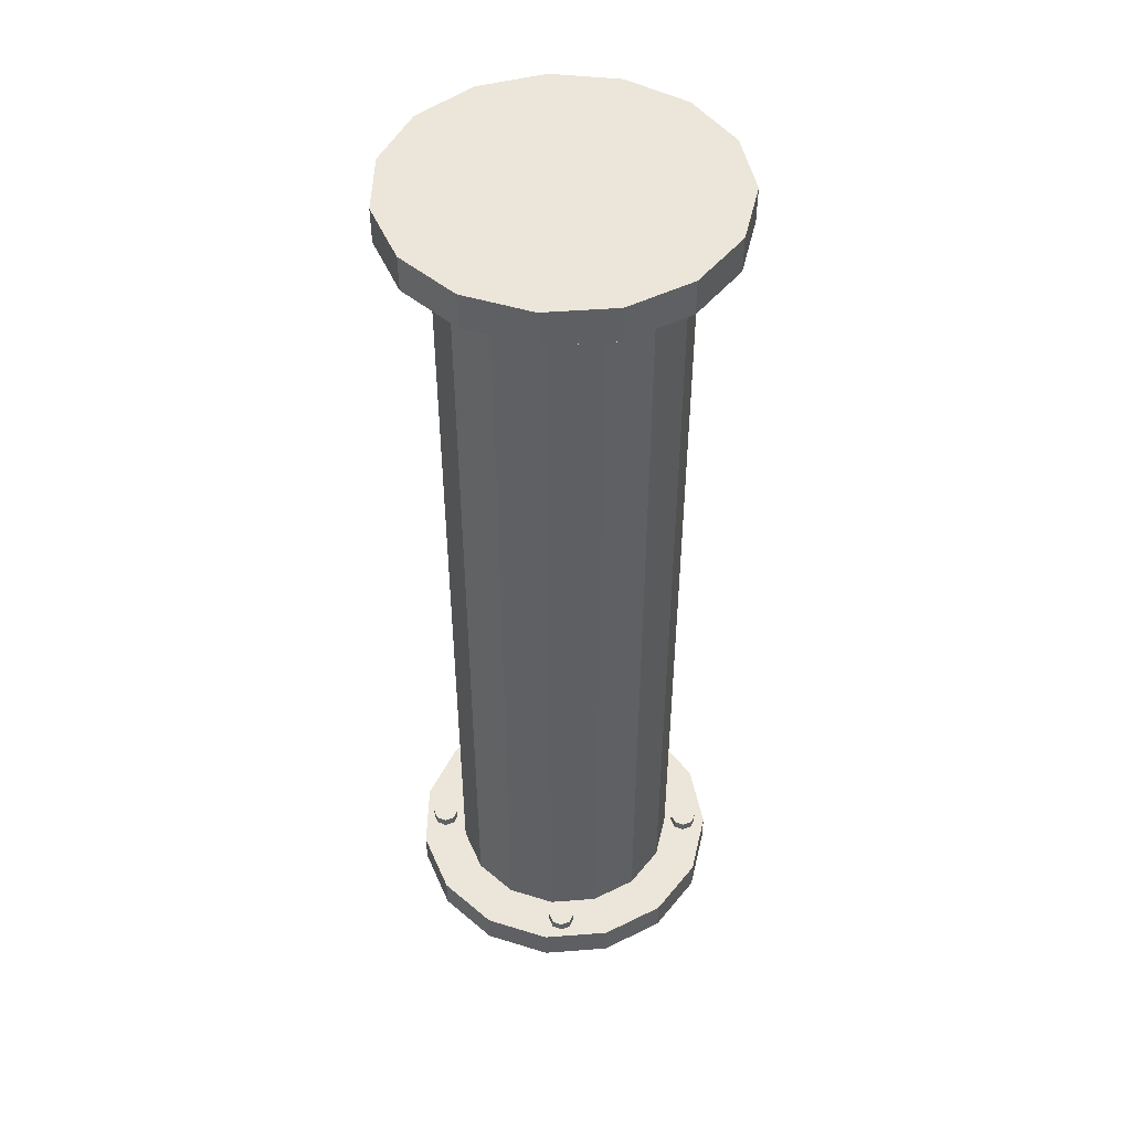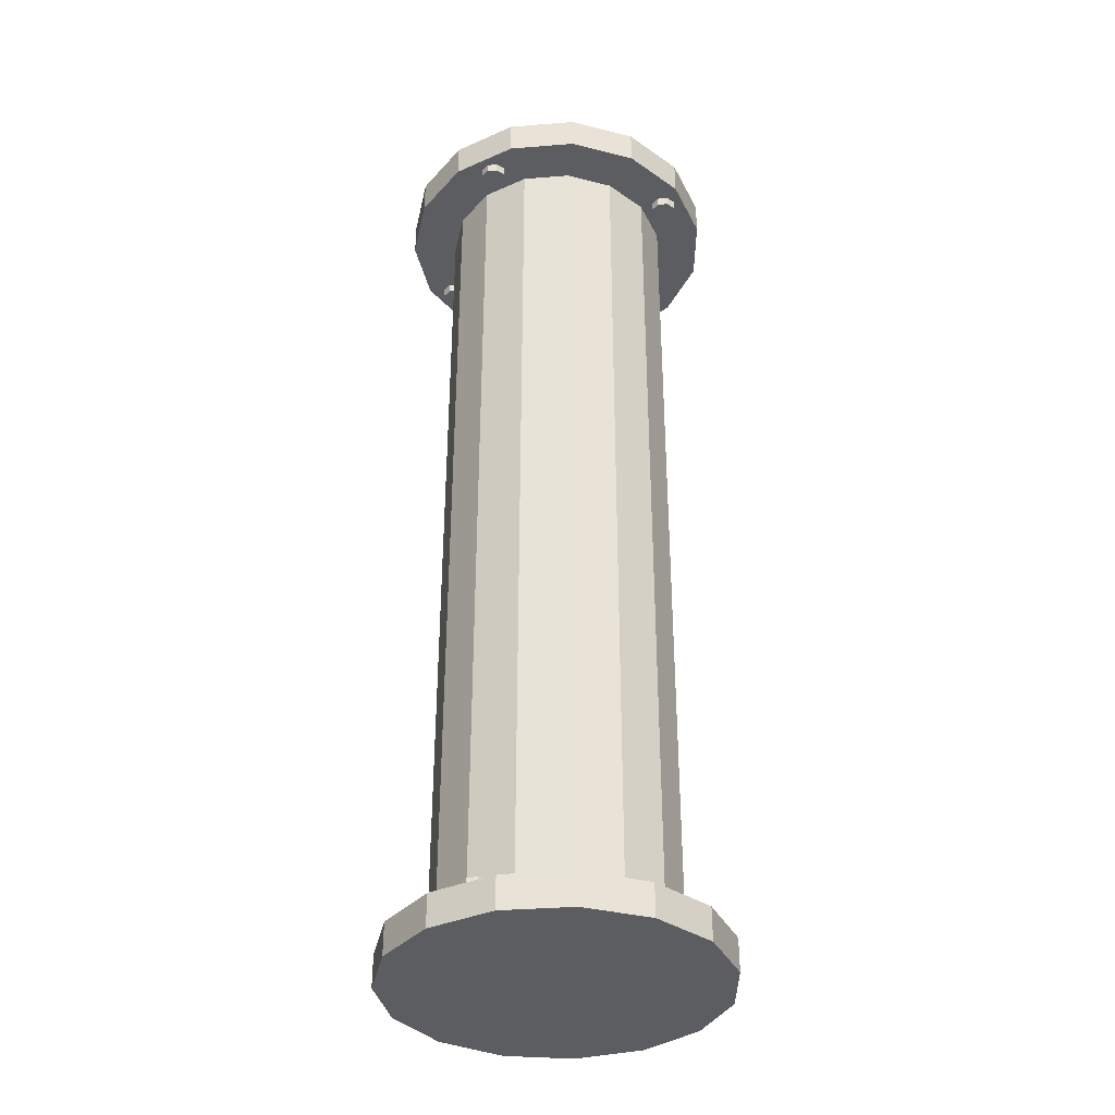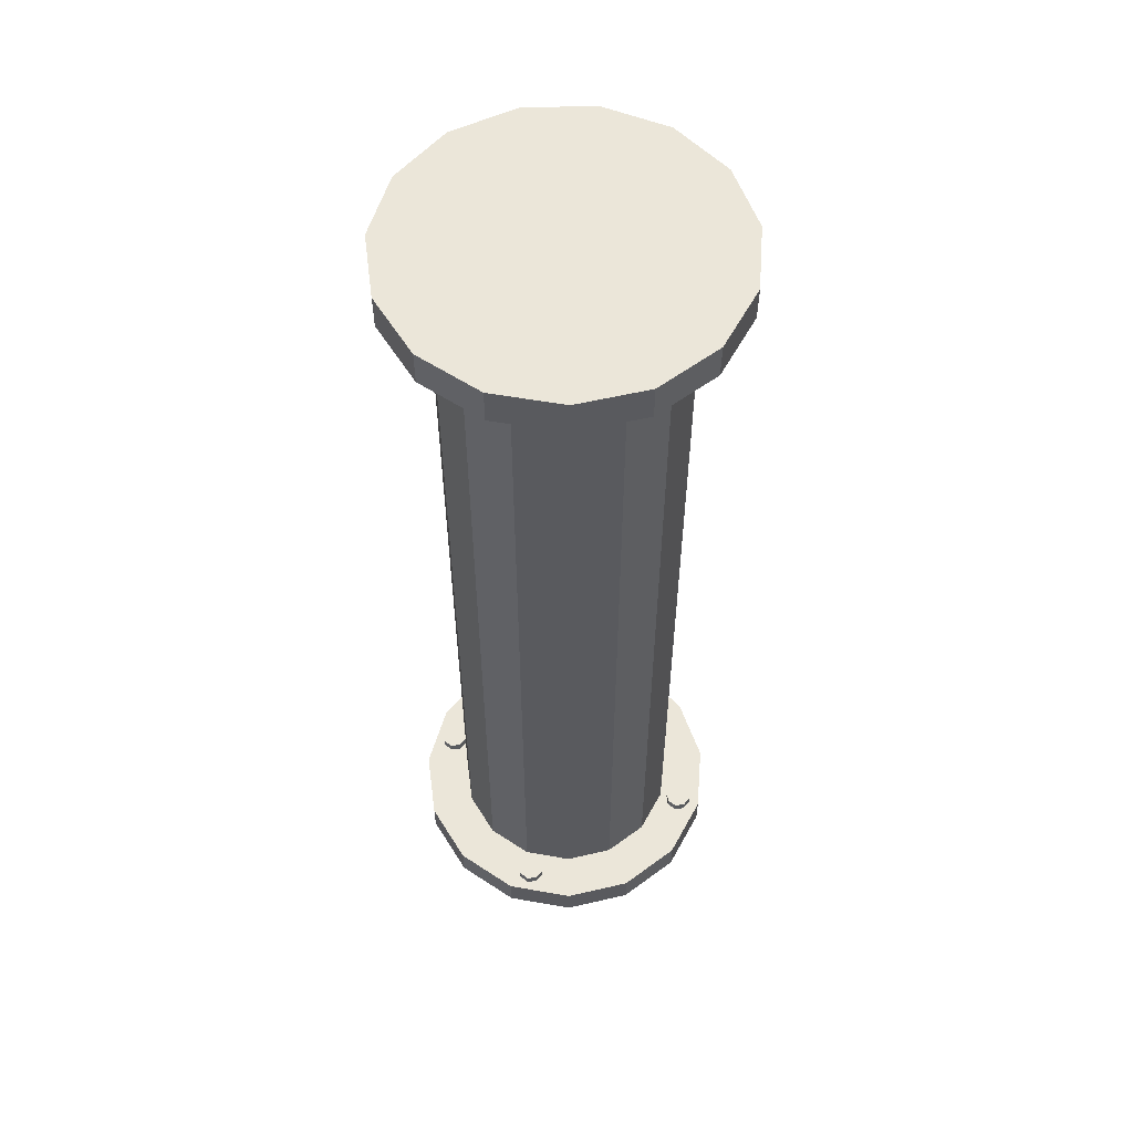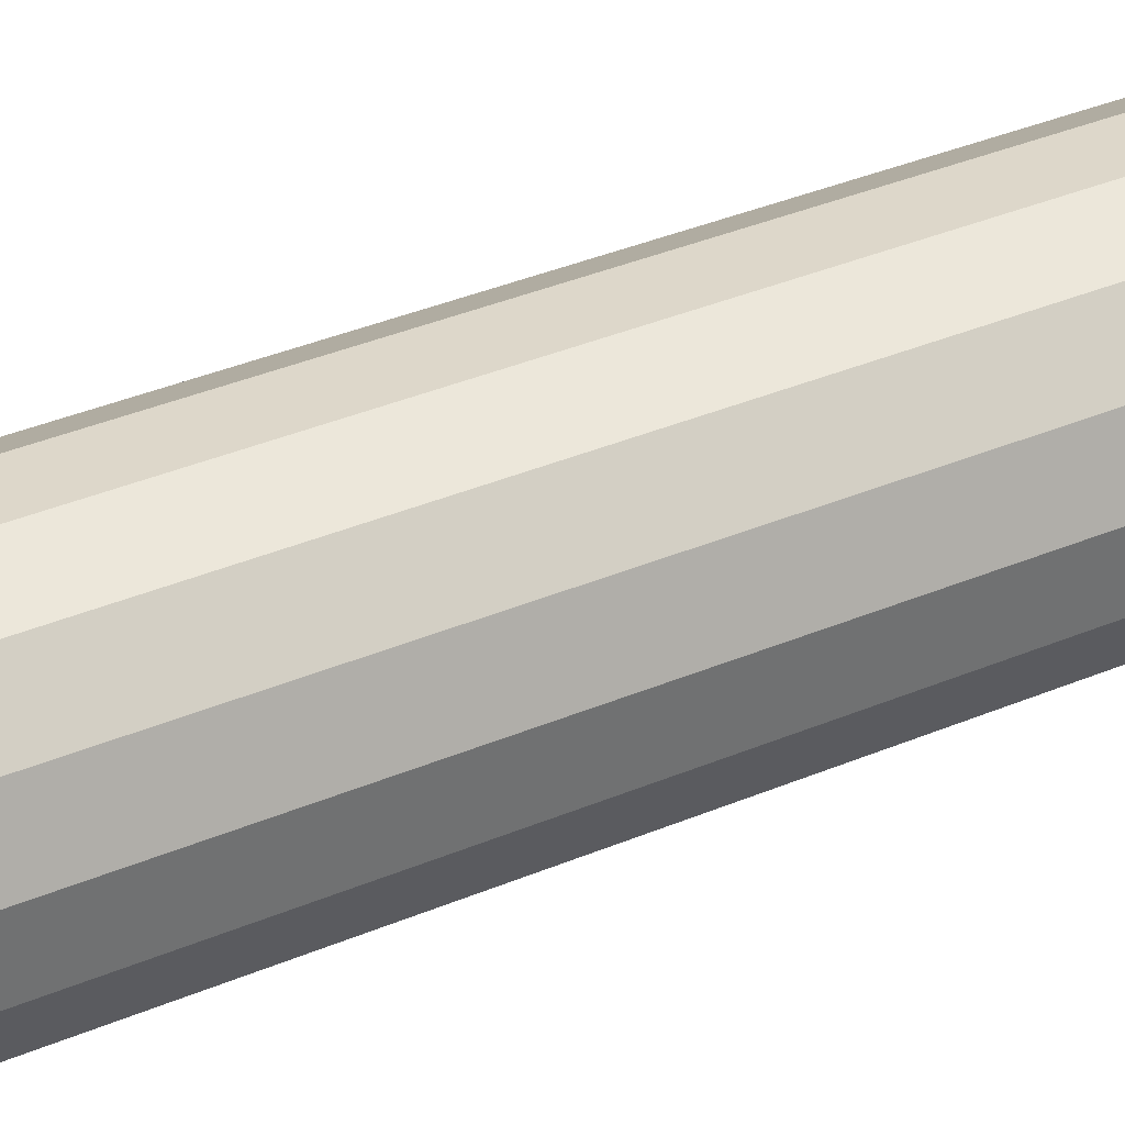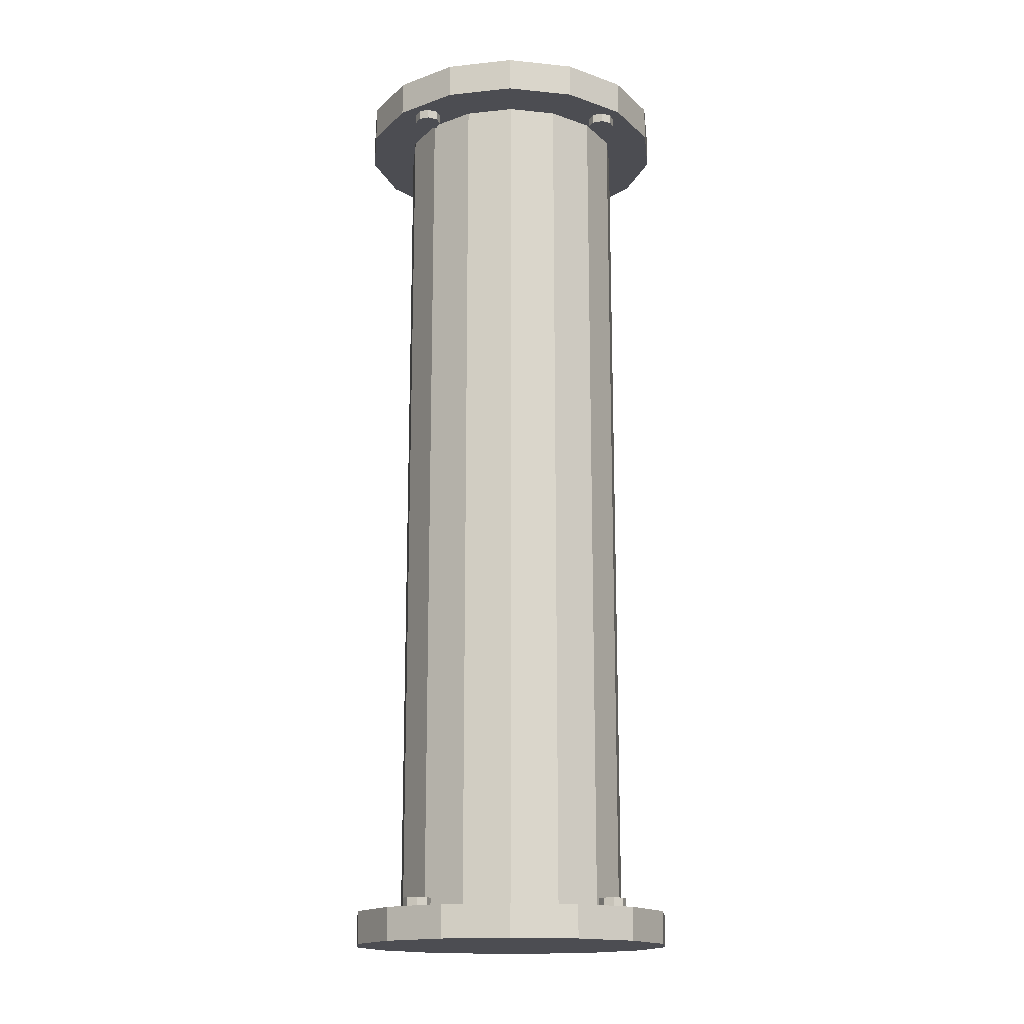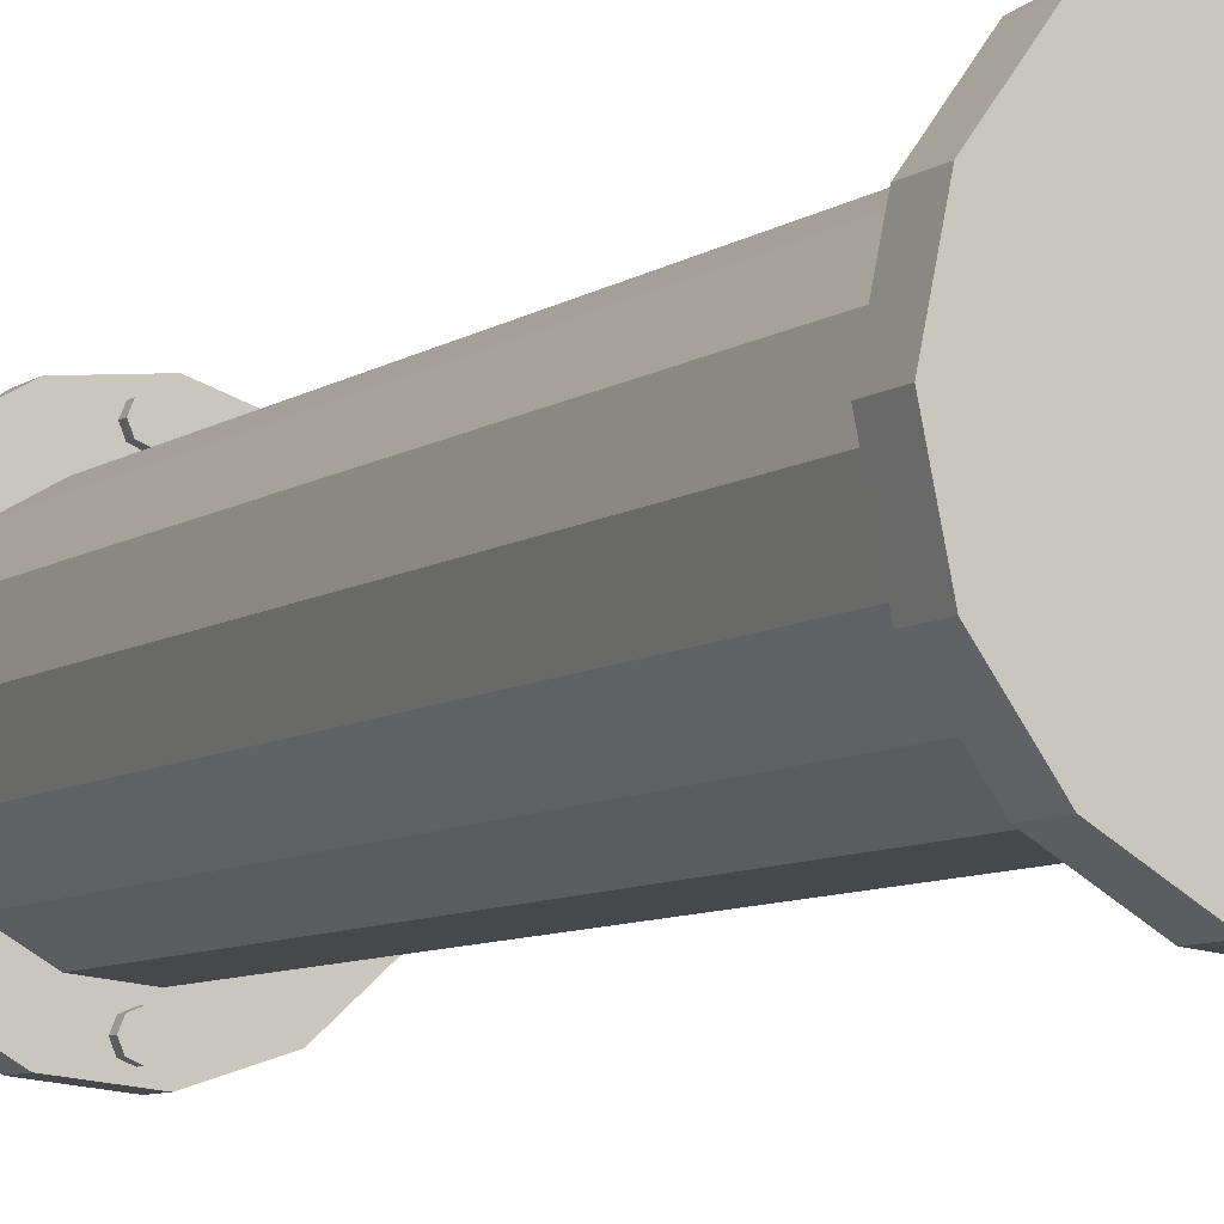
<metadata>
{"format":"obj","ext":"obj","renderer":"f3d","projection":"perspective","resolution":1024,"background":"white","views":[{"elev":47.7,"azim":1.1,"up":"+Y"},{"elev":-36.0,"azim":-60.1,"up":"+Y"},{"elev":56.6,"azim":16.4,"up":"+Y"},{"elev":37.1,"azim":-118.5,"up":"+Z"},{"elev":-16.3,"azim":42.3,"up":"+Y"},{"elev":-7.7,"azim":151.1,"up":"+Z"}]}
</metadata>
<code>
v 1.689 170.5 24.12
v -0.09699 170.5 23.38
v -1.883 170.5 24.12
v -2.623 170.5 25.91
v -1.883 170.5 27.7
v -0.09699 170.5 28.44
v 1.689 170.5 27.7
v 2.429 170.5 25.91
v 1.689 168.4 24.12
v -0.09699 168.4 23.38
v -1.883 168.4 24.12
v -2.623 168.4 25.91
v -1.883 168.4 27.7
v -0.09699 168.4 28.44
v 1.689 168.4 27.7
v 2.429 168.4 25.91
v -0.09699 168.4 25.91
v -24.12 170.5 1.689
v -23.38 170.5 -0.09699
v -24.12 170.5 -1.883
v -25.91 170.5 -2.623
v -27.7 170.5 -1.883
v -28.44 170.5 -0.09699
v -27.7 170.5 1.689
v -25.91 170.5 2.429
v -24.12 168.4 1.689
v -23.38 168.4 -0.09699
v -24.12 168.4 -1.883
v -25.91 168.4 -2.623
v -27.7 168.4 -1.883
v -28.44 168.4 -0.09699
v -27.7 168.4 1.689
v -25.91 168.4 2.429
v -25.91 168.4 -0.09699
v -1.689 170.5 -24.12
v 0.09699 170.5 -23.38
v 1.883 170.5 -24.12
v 2.623 170.5 -25.91
v 1.883 170.5 -27.7
v 0.09699 170.5 -28.44
v -1.689 170.5 -27.7
v -2.429 170.5 -25.91
v -1.689 168.4 -24.12
v 0.09699 168.4 -23.38
v 1.883 168.4 -24.12
v 2.623 168.4 -25.91
v 1.883 168.4 -27.7
v 0.09699 168.4 -28.44
v -1.689 168.4 -27.7
v -2.429 168.4 -25.91
v 0.09699 168.4 -25.91
v 24.12 170.5 -1.689
v 23.38 170.5 0.09699
v 24.12 170.5 1.883
v 25.91 170.5 2.623
v 27.7 170.5 1.883
v 28.44 170.5 0.09699
v 27.7 170.5 -1.689
v 25.91 170.5 -2.429
v 24.12 168.4 -1.689
v 23.38 168.4 0.09699
v 24.12 168.4 1.883
v 25.91 168.4 2.623
v 27.7 168.4 1.883
v 28.44 168.4 0.09699
v 27.7 168.4 -1.689
v 25.91 168.4 -2.429
v 25.91 168.4 0.09699
v -17.69 170.2 12.86
v -21.4 170.2 4.549
v -21.4 170.2 -4.549
v -17.69 170.2 -12.86
v -10.92 170.2 -18.95
v -2.252 170.2 -21.76
v 6.813 170.2 -20.81
v 14.71 170.2 -16.26
v 20.06 170.2 -8.9
v 21.96 170.2 0
v 20.06 170.2 8.9
v 14.71 170.2 16.26
v 6.813 170.2 20.81
v -2.252 170.2 21.76
v -10.92 170.2 18.95
v -17.69 6.135 12.86
v -21.4 6.135 4.549
v -21.4 6.135 -4.549
v -17.69 6.135 -12.86
v -10.92 6.135 -18.95
v -2.252 6.135 -21.76
v 6.813 6.135 -20.81
v 14.71 6.135 -16.26
v 20.06 6.135 -8.9
v 21.96 6.135 0
v 20.06 6.135 8.9
v 14.71 6.135 16.26
v 6.813 6.135 20.81
v -2.252 6.135 21.76
v -10.92 6.135 18.95
v 27.87 0 -12.45
v 20.4 0 -22.75
v 20.4 6.135 -22.75
v 27.87 6.135 -12.45
v 9.391 0 -29.12
v 9.391 6.135 -29.12
v -3.25 0 -30.45
v -3.25 6.135 -30.45
v -15.34 0 -26.51
v -15.34 6.135 -26.51
v -24.78 0 -18
v -24.78 6.135 -18
v -29.95 0 -6.365
v -29.95 6.135 -6.365
v -29.95 0 6.365
v -29.95 6.135 6.365
v -24.78 0 18
v -24.78 6.135 18
v -15.34 0 26.51
v -15.34 6.135 26.51
v -3.25 0 30.45
v -3.25 6.135 30.45
v 9.391 0 29.12
v 9.391 6.135 29.12
v 20.4 0 22.75
v 20.4 6.135 22.75
v 27.87 0 12.45
v 27.87 6.135 12.45
v 30.51 0 -0
v 30.51 6.135 -0
v -0.05525 0 -0
v 27.87 176.7 -12.45
v 20.4 176.7 -22.75
v -0.05525 176.7 -0
v 9.391 176.7 -29.12
v -3.25 176.7 -30.45
v -15.34 176.7 -26.51
v -24.78 176.7 -18
v -29.95 176.7 -6.365
v -29.95 176.7 6.365
v -24.78 176.7 18
v -15.34 176.7 26.51
v -3.25 176.7 30.45
v 9.391 176.7 29.12
v 20.4 176.7 22.75
v 27.87 176.7 12.45
v 30.51 176.7 -0
v -24.78 170.2 18
v -29.95 170.2 6.365
v -29.95 170.2 -6.365
v -24.78 170.2 -18
v -15.34 170.2 -26.51
v -3.25 170.2 -30.45
v 9.391 170.2 -29.12
v 20.4 170.2 -22.75
v 27.87 170.2 -12.45
v 30.51 170.2 -0
v 27.87 170.2 12.45
v 20.4 170.2 22.75
v 9.391 170.2 29.12
v -3.25 170.2 30.45
v -15.34 170.2 26.51
v 1.689 5.826 24.12
v -0.09699 5.826 23.38
v -1.883 5.826 24.12
v -2.623 5.826 25.91
v -1.883 5.826 27.7
v -0.09699 5.826 28.44
v 1.689 5.826 27.7
v 2.429 5.826 25.91
v 1.689 7.902 24.12
v -0.09699 7.902 23.38
v -1.883 7.902 24.12
v -2.623 7.902 25.91
v -1.883 7.902 27.7
v -0.09699 7.902 28.44
v 1.689 7.902 27.7
v 2.429 7.902 25.91
v -0.09699 7.902 25.91
v -24.12 5.826 1.689
v -23.38 5.826 -0.09699
v -24.12 5.826 -1.883
v -25.91 5.826 -2.623
v -27.7 5.826 -1.883
v -28.44 5.826 -0.09699
v -27.7 5.826 1.689
v -25.91 5.826 2.429
v -24.12 7.902 1.689
v -23.38 7.902 -0.09699
v -24.12 7.902 -1.883
v -25.91 7.902 -2.623
v -27.7 7.902 -1.883
v -28.44 7.902 -0.09699
v -27.7 7.902 1.689
v -25.91 7.902 2.429
v -25.91 7.902 -0.09699
v -1.689 5.826 -24.12
v 0.09699 5.826 -23.38
v 1.883 5.826 -24.12
v 2.623 5.826 -25.91
v 1.883 5.826 -27.7
v 0.09699 5.826 -28.44
v -1.689 5.826 -27.7
v -2.429 5.826 -25.91
v -1.689 7.902 -24.12
v 0.09699 7.902 -23.38
v 1.883 7.902 -24.12
v 2.623 7.902 -25.91
v 1.883 7.902 -27.7
v 0.09699 7.902 -28.44
v -1.689 7.902 -27.7
v -2.429 7.902 -25.91
v 0.09699 7.902 -25.91
v 24.12 5.826 -1.689
v 23.38 5.826 0.09699
v 24.12 5.826 1.883
v 25.91 5.826 2.623
v 27.7 5.826 1.883
v 28.44 5.826 0.09699
v 27.7 5.826 -1.689
v 25.91 5.826 -2.429
v 24.12 7.902 -1.689
v 23.38 7.902 0.09699
v 24.12 7.902 1.883
v 25.91 7.902 2.623
v 27.7 7.902 1.883
v 28.44 7.902 0.09699
v 27.7 7.902 -1.689
v 25.91 7.902 -2.429
v 25.91 7.902 0.09699
f 1 9 10 2
f 2 10 11 3
f 3 11 12 4
f 4 12 13 5
f 5 13 14 6
f 6 14 15 7
f 7 15 16 8
f 8 16 9 1
f 9 17 10
f 10 17 11
f 11 17 12
f 12 17 13
f 13 17 14
f 14 17 15
f 15 17 16
f 16 17 9
f 18 26 27 19
f 19 27 28 20
f 20 28 29 21
f 21 29 30 22
f 22 30 31 23
f 23 31 32 24
f 24 32 33 25
f 25 33 26 18
f 26 34 27
f 27 34 28
f 28 34 29
f 29 34 30
f 30 34 31
f 31 34 32
f 32 34 33
f 33 34 26
f 35 43 44 36
f 36 44 45 37
f 37 45 46 38
f 38 46 47 39
f 39 47 48 40
f 40 48 49 41
f 41 49 50 42
f 42 50 43 35
f 43 51 44
f 44 51 45
f 45 51 46
f 46 51 47
f 47 51 48
f 48 51 49
f 49 51 50
f 50 51 43
f 52 60 61 53
f 53 61 62 54
f 54 62 63 55
f 55 63 64 56
f 56 64 65 57
f 57 65 66 58
f 58 66 67 59
f 59 67 60 52
f 60 68 61
f 61 68 62
f 62 68 63
f 63 68 64
f 64 68 65
f 65 68 66
f 66 68 67
f 67 68 60
f 99 100 101 102
f 100 103 104 101
f 103 105 106 104
f 105 107 108 106
f 107 109 110 108
f 109 111 112 110
f 111 113 114 112
f 113 115 116 114
f 115 117 118 116
f 117 119 120 118
f 119 121 122 120
f 121 123 124 122
f 123 125 126 124
f 125 127 128 126
f 127 99 102 128
f 100 99 129
f 103 100 129
f 105 103 129
f 107 105 129
f 109 107 129
f 111 109 129
f 113 111 129
f 115 113 129
f 117 115 129
f 119 117 129
f 121 119 129
f 123 121 129
f 125 123 129
f 127 125 129
f 99 127 129
f 130 131 132
f 131 133 132
f 133 134 132
f 134 135 132
f 135 136 132
f 136 137 132
f 137 138 132
f 138 139 132
f 139 140 132
f 140 141 132
f 141 142 132
f 142 143 132
f 143 144 132
f 144 145 132
f 145 130 132
f 147 146 139 138
f 148 147 138 137
f 149 148 137 136
f 150 149 136 135
f 151 150 135 134
f 152 151 134 133
f 153 152 133 131
f 154 153 131 130
f 155 154 130 145
f 156 155 145 144
f 157 156 144 143
f 158 157 143 142
f 159 158 142 141
f 160 159 141 140
f 146 160 140 139
f 85 84 69 70
f 86 85 70 71
f 87 86 71 72
f 88 87 72 73
f 89 88 73 74
f 90 89 74 75
f 91 90 75 76
f 92 91 76 77
f 93 92 77 78
f 94 93 78 79
f 95 94 79 80
f 96 95 80 81
f 97 96 81 82
f 98 97 82 83
f 84 98 83 69
f 91 92 102 101
f 90 91 101 104
f 89 90 104 106
f 88 89 106 108
f 87 88 108 110
f 86 87 110 112
f 85 86 112 114
f 84 85 114 116
f 98 84 116 118
f 97 98 118 120
f 96 97 120 122
f 95 96 122 124
f 94 95 124 126
f 93 94 126 128
f 92 93 128 102
f 70 69 146 147
f 71 70 147 148
f 72 71 148 149
f 73 72 149 150
f 74 73 150 151
f 75 74 151 152
f 76 75 152 153
f 77 76 153 154
f 78 77 154 155
f 79 78 155 156
f 80 79 156 157
f 81 80 157 158
f 82 81 158 159
f 83 82 159 160
f 69 83 160 146
f 161 162 170 169
f 162 163 171 170
f 163 164 172 171
f 164 165 173 172
f 165 166 174 173
f 166 167 175 174
f 167 168 176 175
f 168 161 169 176
f 169 170 177
f 170 171 177
f 171 172 177
f 172 173 177
f 173 174 177
f 174 175 177
f 175 176 177
f 176 169 177
f 178 179 187 186
f 179 180 188 187
f 180 181 189 188
f 181 182 190 189
f 182 183 191 190
f 183 184 192 191
f 184 185 193 192
f 185 178 186 193
f 186 187 194
f 187 188 194
f 188 189 194
f 189 190 194
f 190 191 194
f 191 192 194
f 192 193 194
f 193 186 194
f 195 196 204 203
f 196 197 205 204
f 197 198 206 205
f 198 199 207 206
f 199 200 208 207
f 200 201 209 208
f 201 202 210 209
f 202 195 203 210
f 203 204 211
f 204 205 211
f 205 206 211
f 206 207 211
f 207 208 211
f 208 209 211
f 209 210 211
f 210 203 211
f 212 213 221 220
f 213 214 222 221
f 214 215 223 222
f 215 216 224 223
f 216 217 225 224
f 217 218 226 225
f 218 219 227 226
f 219 212 220 227
f 220 221 228
f 221 222 228
f 222 223 228
f 223 224 228
f 224 225 228
f 225 226 228
f 226 227 228
f 227 220 228

</code>
